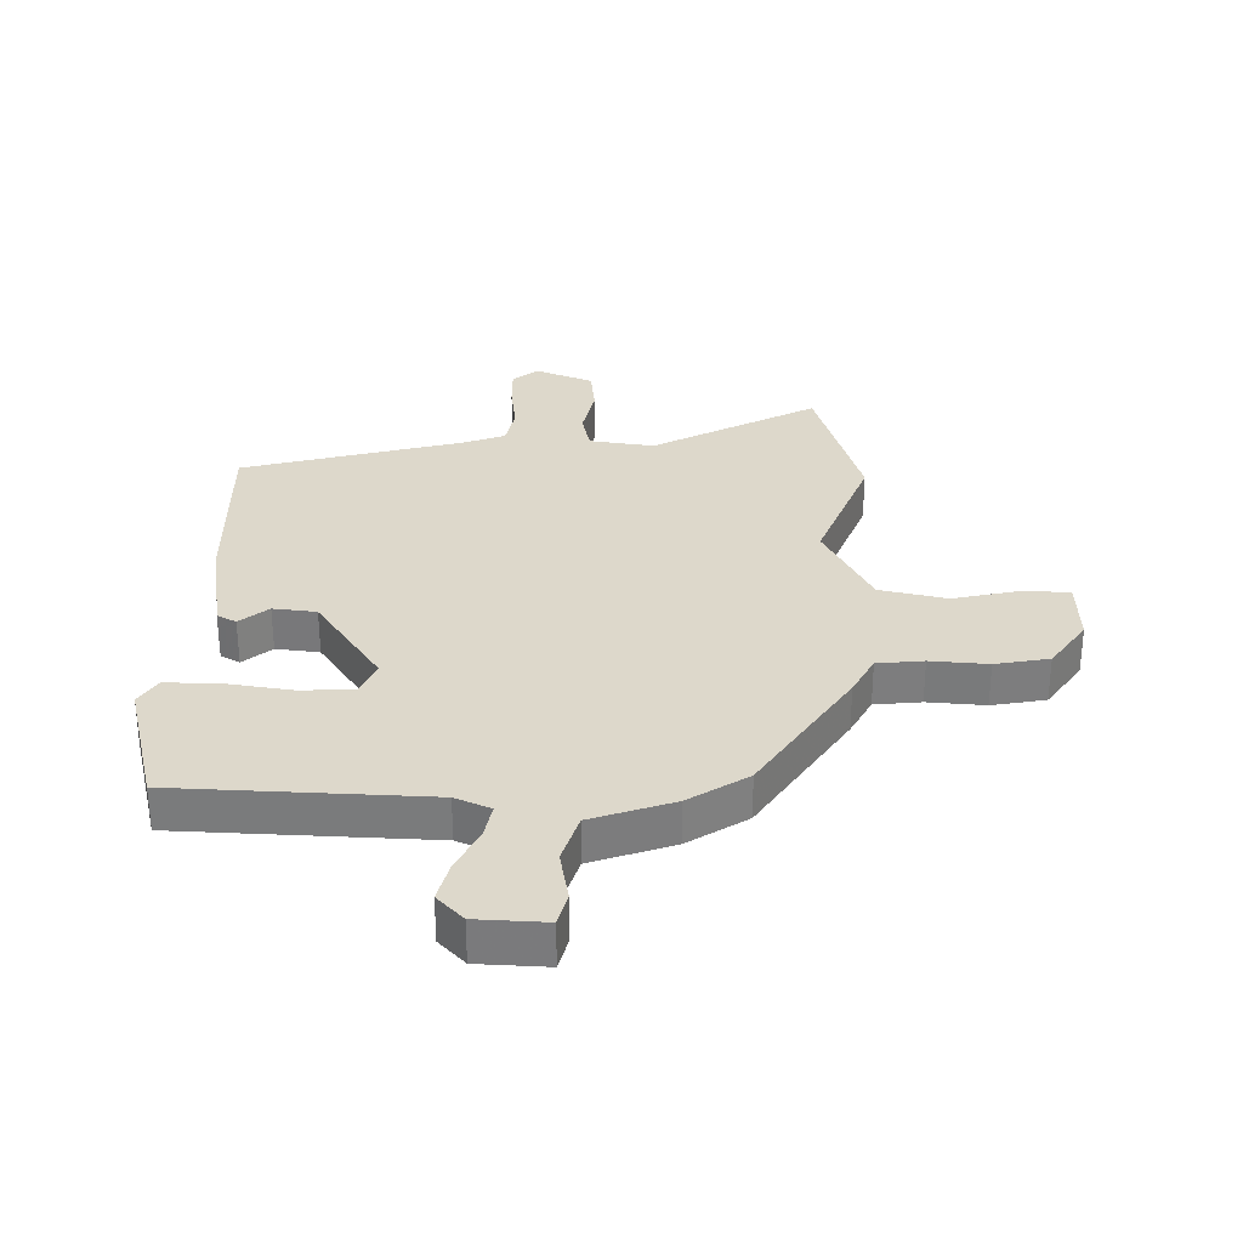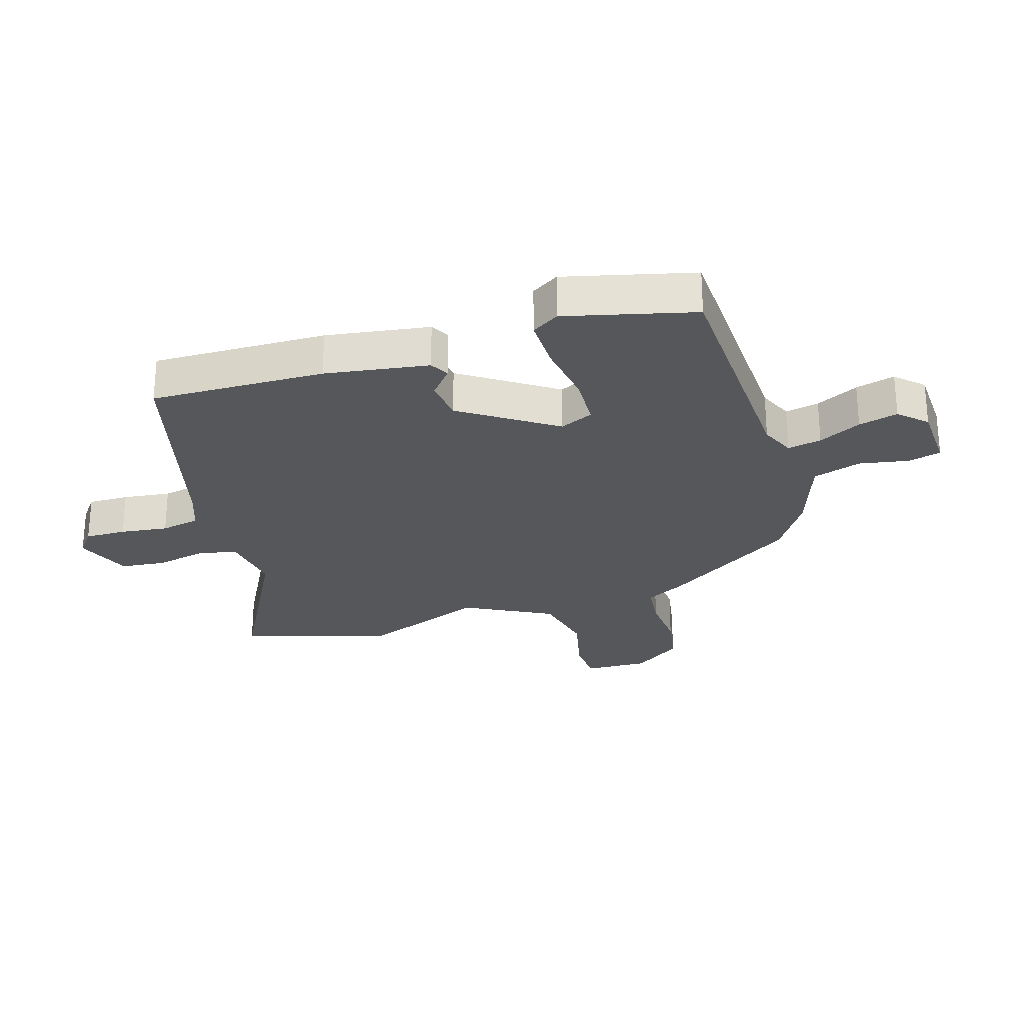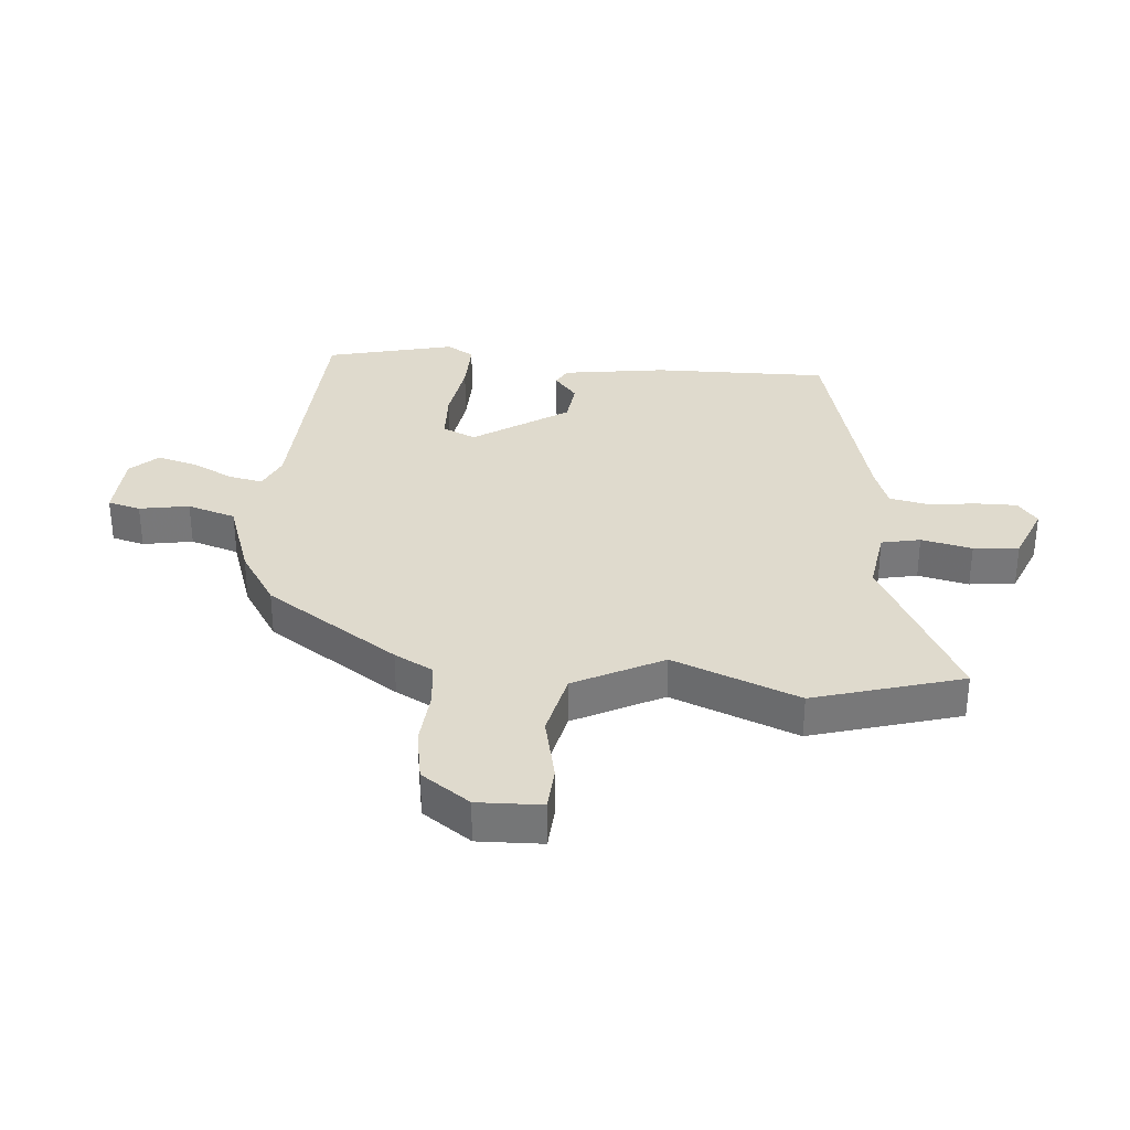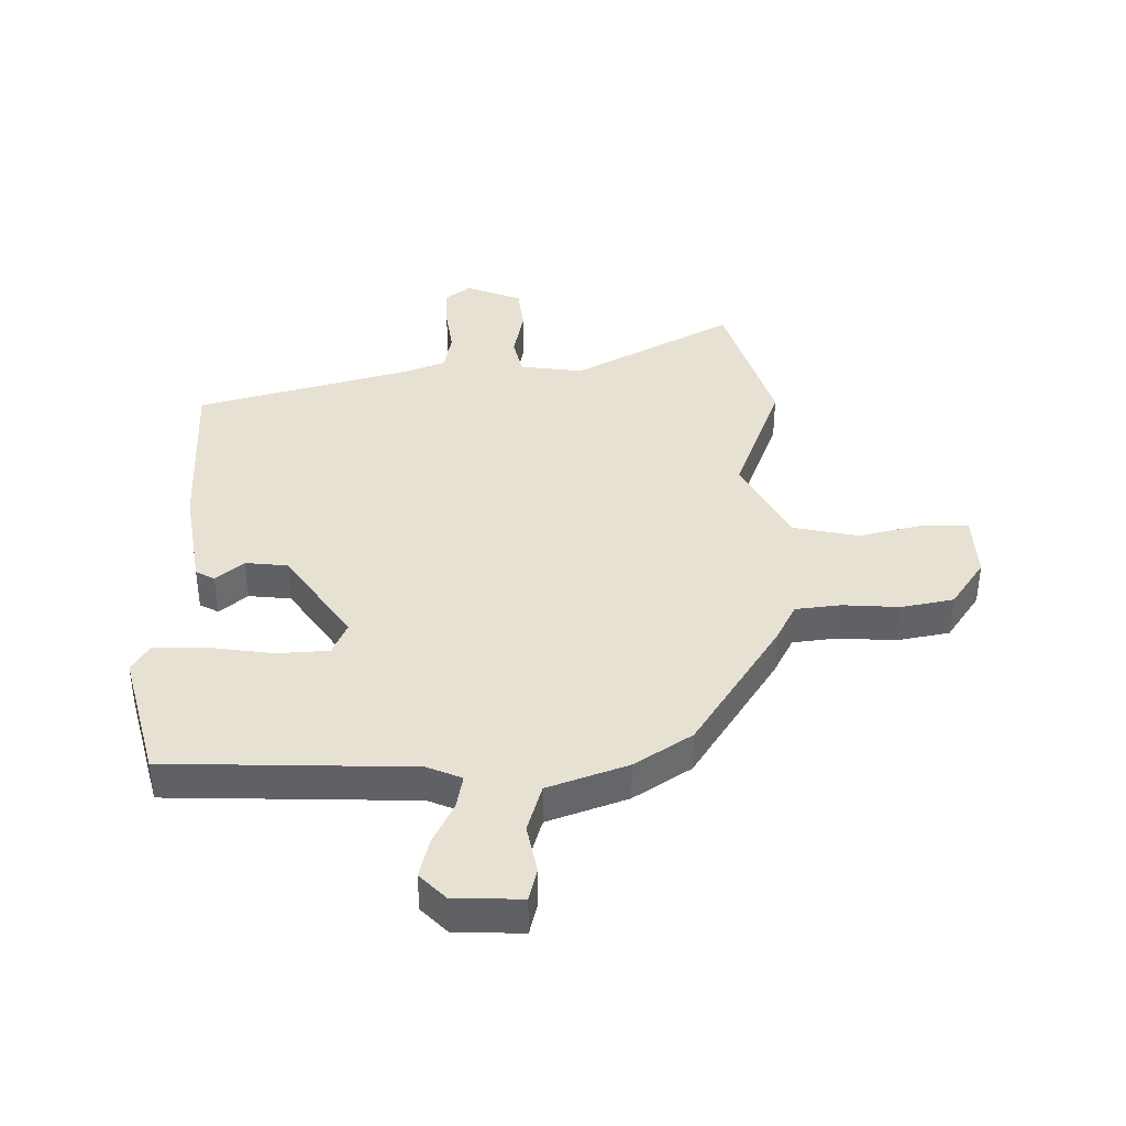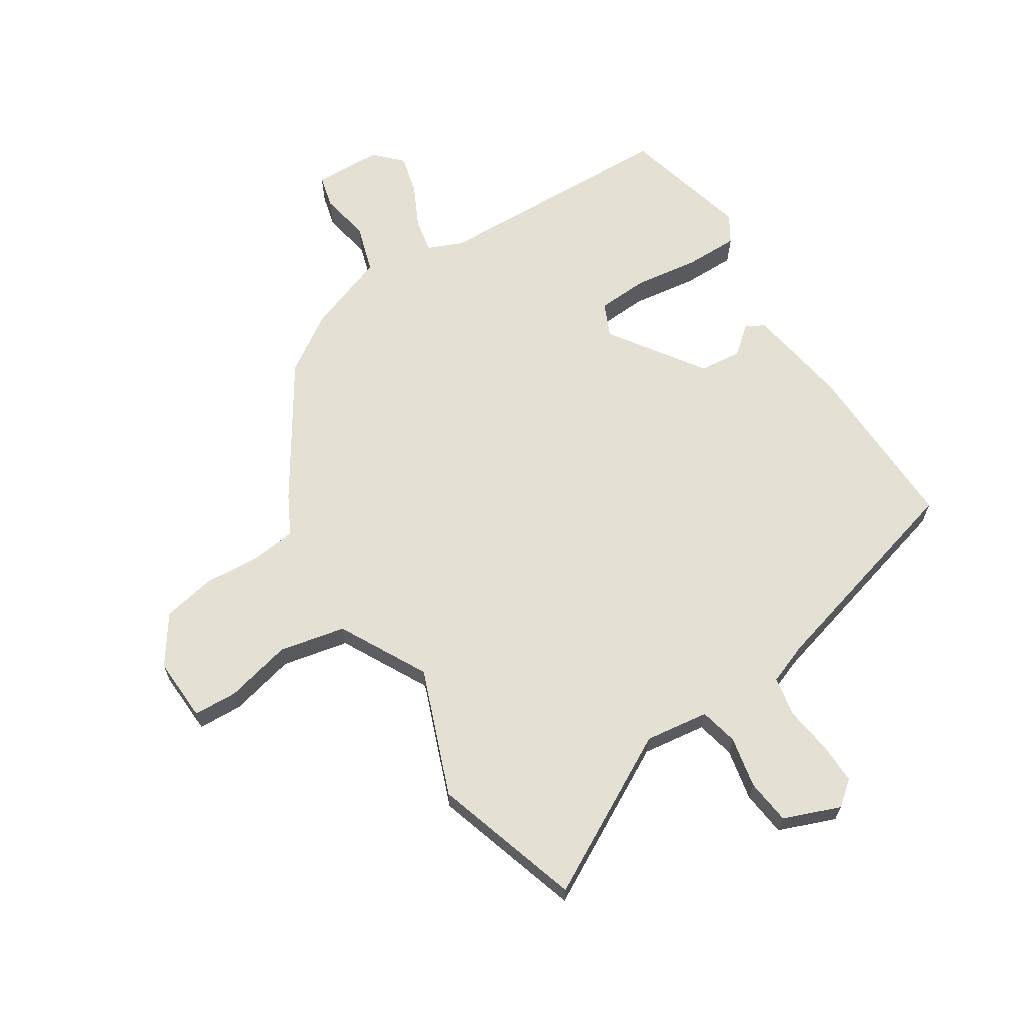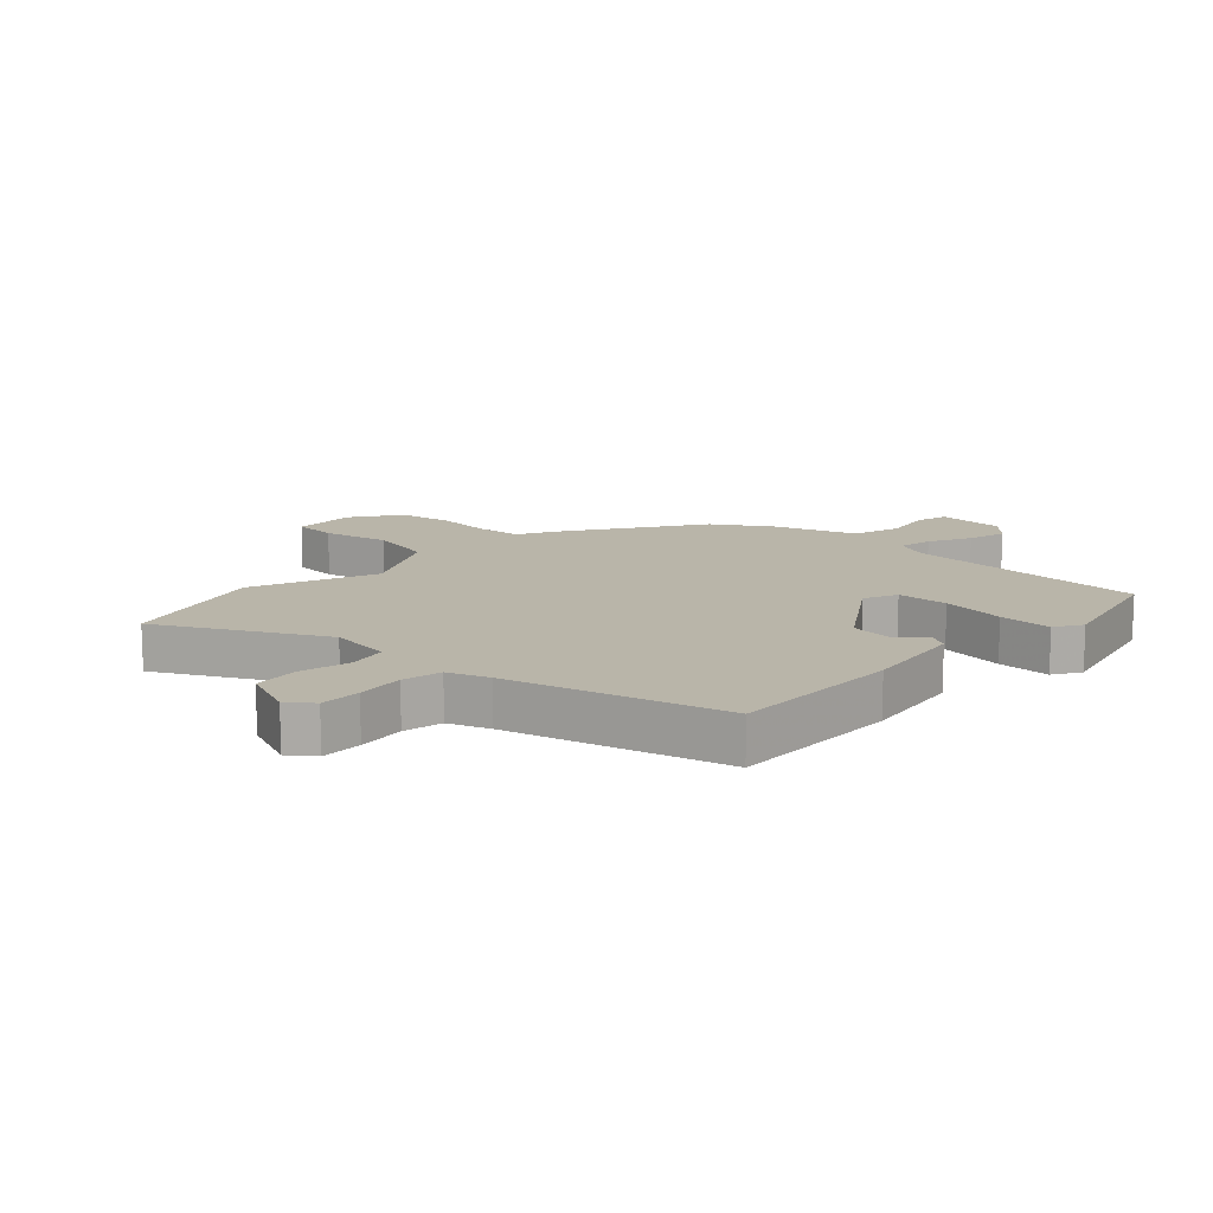
<metadata>
{"format":"obj","ext":"obj","renderer":"f3d","projection":"perspective","resolution":1024,"background":"white","views":[{"elev":31.3,"azim":1.0,"up":"+Y"},{"elev":-26.6,"azim":-72.8,"up":"+Y"},{"elev":32.9,"azim":95.3,"up":"+Y"},{"elev":39.5,"azim":-1.4,"up":"+Y"},{"elev":65.5,"azim":147.0,"up":"+Y"},{"elev":13.4,"azim":-136.7,"up":"+Y"}]}
</metadata>
<code>
v 0.533 0.07 -0.391
v 0.459 0.07 -0.636
v 0.194 0.07 -0.495
v 0.089 0.07 -0.51
v 0.075 0.07 -0.574
v 0.093 0.07 -0.658
v 0.085 0.07 -0.733
v -0.008 0.07 -0.77
v -0.049 0.07 -0.738
v -0.048 0.07 -0.67
v -0.038 0.07 -0.591
v -0.051 0.07 -0.526
v -0.118 0.07 -0.501
v -0.474 0.07 -0.406
v -0.468 0.07 -0.118
v -0.442 0.07 0.053
v -0.411 0.07 0.07
v -0.365 0.07 0.032
v -0.295 0.07 0.04
v -0.191 0.07 0.194
v -0.216 0.07 0.249
v -0.301 0.07 0.253
v -0.407 0.07 0.237
v -0.495 0.07 0.236
v -0.523 0.07 0.281
v -0.47 0.07 0.493
v -0.065 0.07 0.509
v -0.008 0.07 0.534
v -0.019 0.07 0.59
v -0.054 0.07 0.66
v -0.071 0.07 0.725
v -0.029 0.07 0.769
v 0.083 0.07 0.774
v 0.097 0.07 0.72
v 0.082 0.07 0.638
v 0.107 0.07 0.558
v 0.239 0.07 0.512
v 0.334 0.07 0.451
v 0.478 0.07 0.232
v 0.512 0.07 0.168
v 0.587 0.07 0.16
v 0.68 0.07 0.167
v 0.767 0.07 0.151
v 0.823 0.07 0.071
v 0.819 0.07 -0.035
v 0.746 0.07 -0.039
v 0.637 0.07 -0.014
v 0.528 0.07 -0.038
v 0.452 0.07 -0.183
v 0.533 0 -0.391
v 0.459 0 -0.636
v 0.194 0 -0.495
v 0.089 0 -0.51
v 0.075 0 -0.574
v 0.093 0 -0.658
v 0.085 0 -0.733
v -0.008 0 -0.77
v -0.049 0 -0.738
v -0.048 0 -0.67
v -0.038 0 -0.591
v -0.051 0 -0.526
v -0.118 0 -0.501
v -0.474 0 -0.406
v -0.468 0 -0.118
v -0.442 0 0.053
v -0.411 0 0.07
v -0.365 0 0.032
v -0.295 0 0.04
v -0.191 0 0.194
v -0.216 0 0.249
v -0.301 0 0.253
v -0.407 0 0.237
v -0.495 0 0.236
v -0.523 0 0.281
v -0.47 0 0.493
v -0.065 0 0.509
v -0.008 0 0.534
v -0.019 0 0.59
v -0.054 0 0.66
v -0.071 0 0.725
v -0.029 0 0.769
v 0.083 0 0.774
v 0.097 0 0.72
v 0.082 0 0.638
v 0.107 0 0.558
v 0.239 0 0.512
v 0.334 0 0.451
v 0.478 0 0.232
v 0.512 0 0.168
v 0.587 0 0.16
v 0.68 0 0.167
v 0.767 0 0.151
v 0.823 0 0.071
v 0.819 0 -0.035
v 0.746 0 -0.039
v 0.637 0 -0.014
v 0.528 0 -0.038
v 0.452 0 -0.183
f 45 46 47
f 44 45 47
f 43 44 47
f 42 43 47
f 41 42 47
f 40 41 47 48
f 40 48 49
f 39 40 49
f 38 39 49
f 37 38 49
f 36 37 49
f 33 34 35
f 32 33 35
f 31 32 35
f 30 31 35
f 29 30 35
f 28 29 35 36
f 1 2 3
f 49 1 3
f 36 49 3
f 28 36 3
f 27 28 3
f 25 26 27
f 24 25 27
f 23 24 27
f 22 23 27
f 16 17 18
f 15 16 18
f 14 15 18
f 13 14 18
f 12 13 18 19
f 9 10 11
f 8 9 11
f 7 8 11
f 6 7 11
f 5 6 11
f 4 5 11 12
f 12 19 20
f 4 12 20
f 3 4 20
f 21 22 27
f 3 20 21 27
f 96 95 94
f 96 94 93
f 96 93 92
f 96 92 91
f 96 91 90
f 97 96 90 89
f 98 97 89
f 98 89 88
f 98 88 87
f 98 87 86
f 98 86 85
f 84 83 82
f 84 82 81
f 84 81 80
f 84 80 79
f 84 79 78
f 85 84 78 77
f 52 51 50
f 52 50 98
f 52 98 85
f 52 85 77
f 52 77 76
f 76 75 74
f 76 74 73
f 76 73 72
f 76 72 71
f 67 66 65
f 67 65 64
f 67 64 63
f 67 63 62
f 68 67 62 61
f 60 59 58
f 60 58 57
f 60 57 56
f 60 56 55
f 60 55 54
f 61 60 54 53
f 69 68 61
f 69 61 53
f 69 53 52
f 76 71 70
f 76 70 69 52
f 1 50 51 2
f 2 51 52 3
f 3 52 53 4
f 4 53 54 5
f 5 54 55 6
f 6 55 56 7
f 7 56 57 8
f 8 57 58 9
f 9 58 59 10
f 10 59 60 11
f 11 60 61 12
f 12 61 62 13
f 13 62 63 14
f 14 63 64 15
f 15 64 65 16
f 16 65 66 17
f 17 66 67 18
f 18 67 68 19
f 19 68 69 20
f 20 69 70 21
f 21 70 71 22
f 22 71 72 23
f 23 72 73 24
f 24 73 74 25
f 25 74 75 26
f 26 75 76 27
f 27 76 77 28
f 28 77 78 29
f 29 78 79 30
f 30 79 80 31
f 31 80 81 32
f 32 81 82 33
f 33 82 83 34
f 34 83 84 35
f 35 84 85 36
f 36 85 86 37
f 37 86 87 38
f 38 87 88 39
f 39 88 89 40
f 40 89 90 41
f 41 90 91 42
f 42 91 92 43
f 43 92 93 44
f 44 93 94 45
f 45 94 95 46
f 46 95 96 47
f 47 96 97 48
f 48 97 98 49
f 49 98 50 1

</code>
